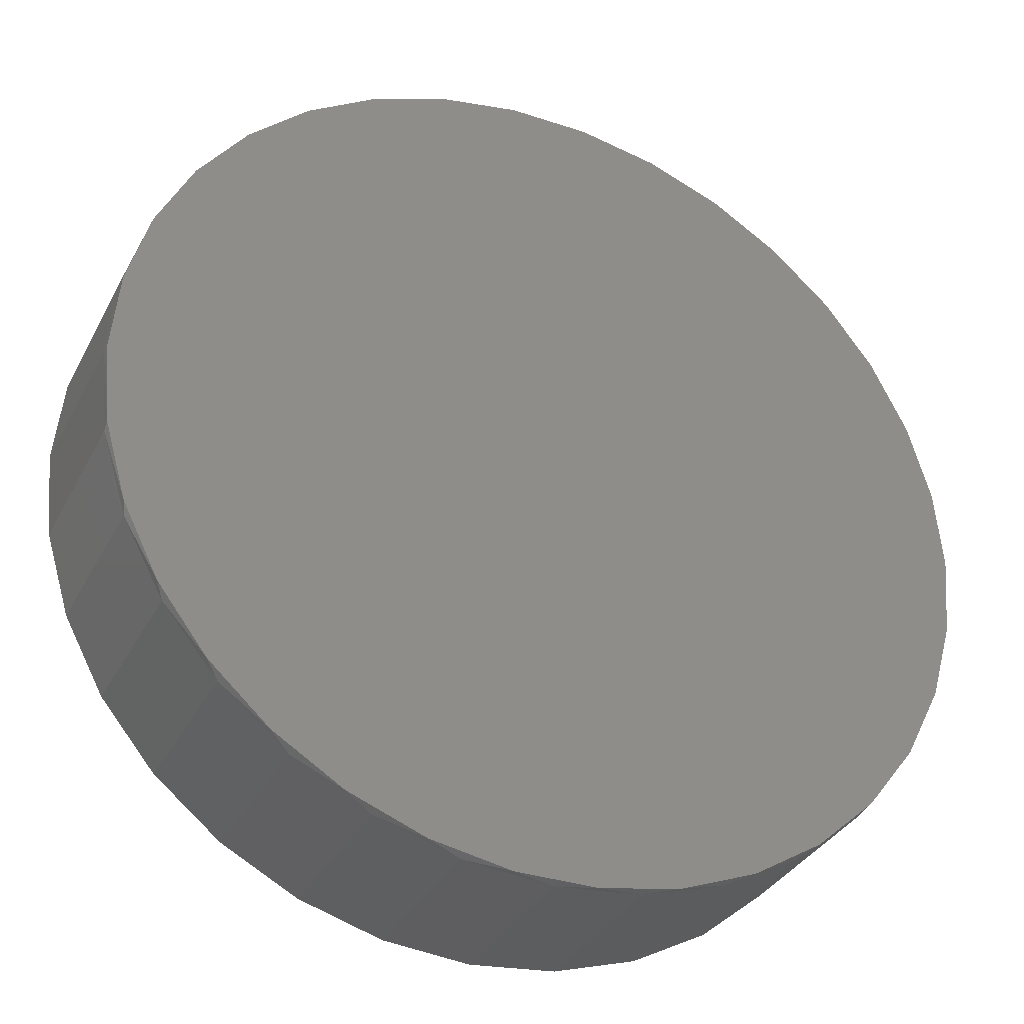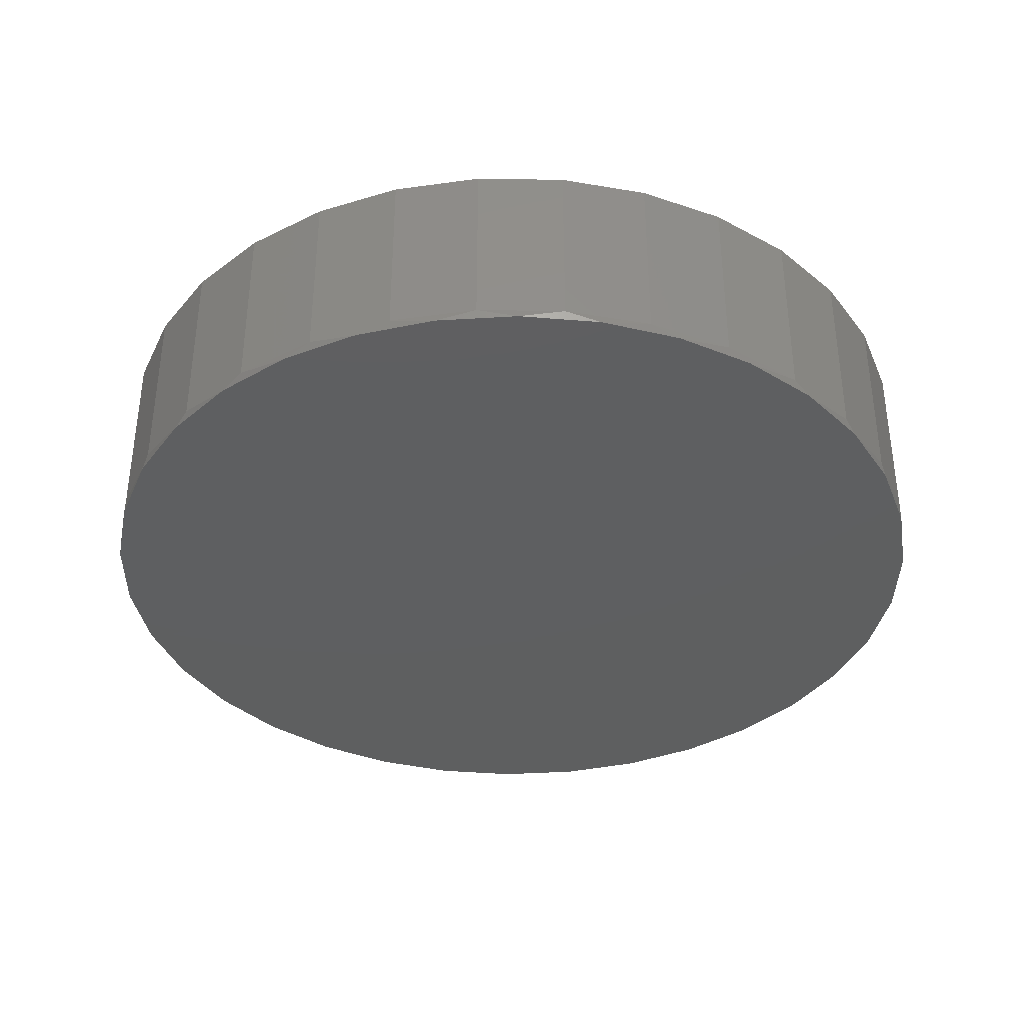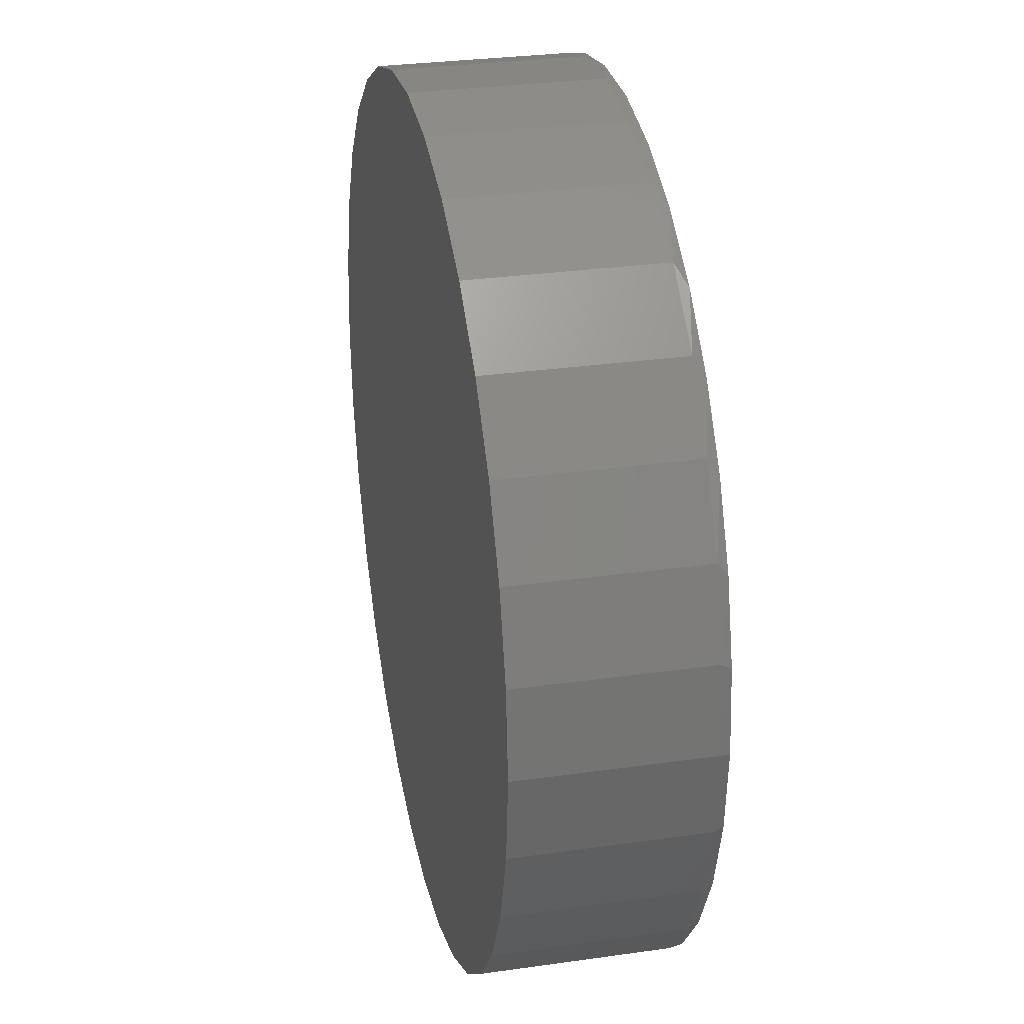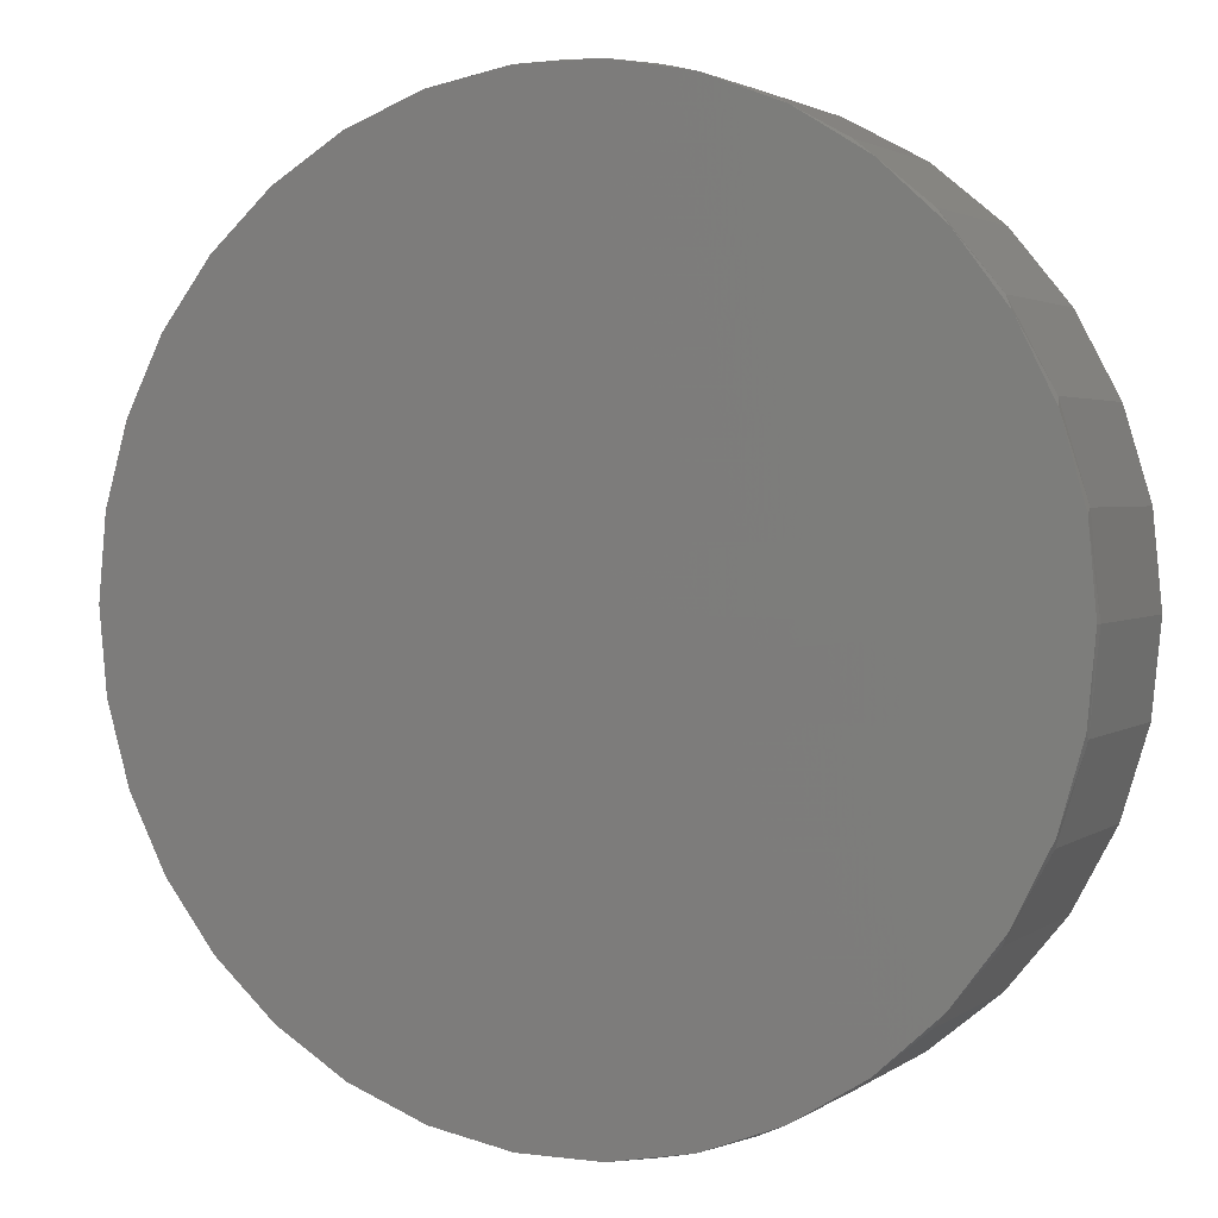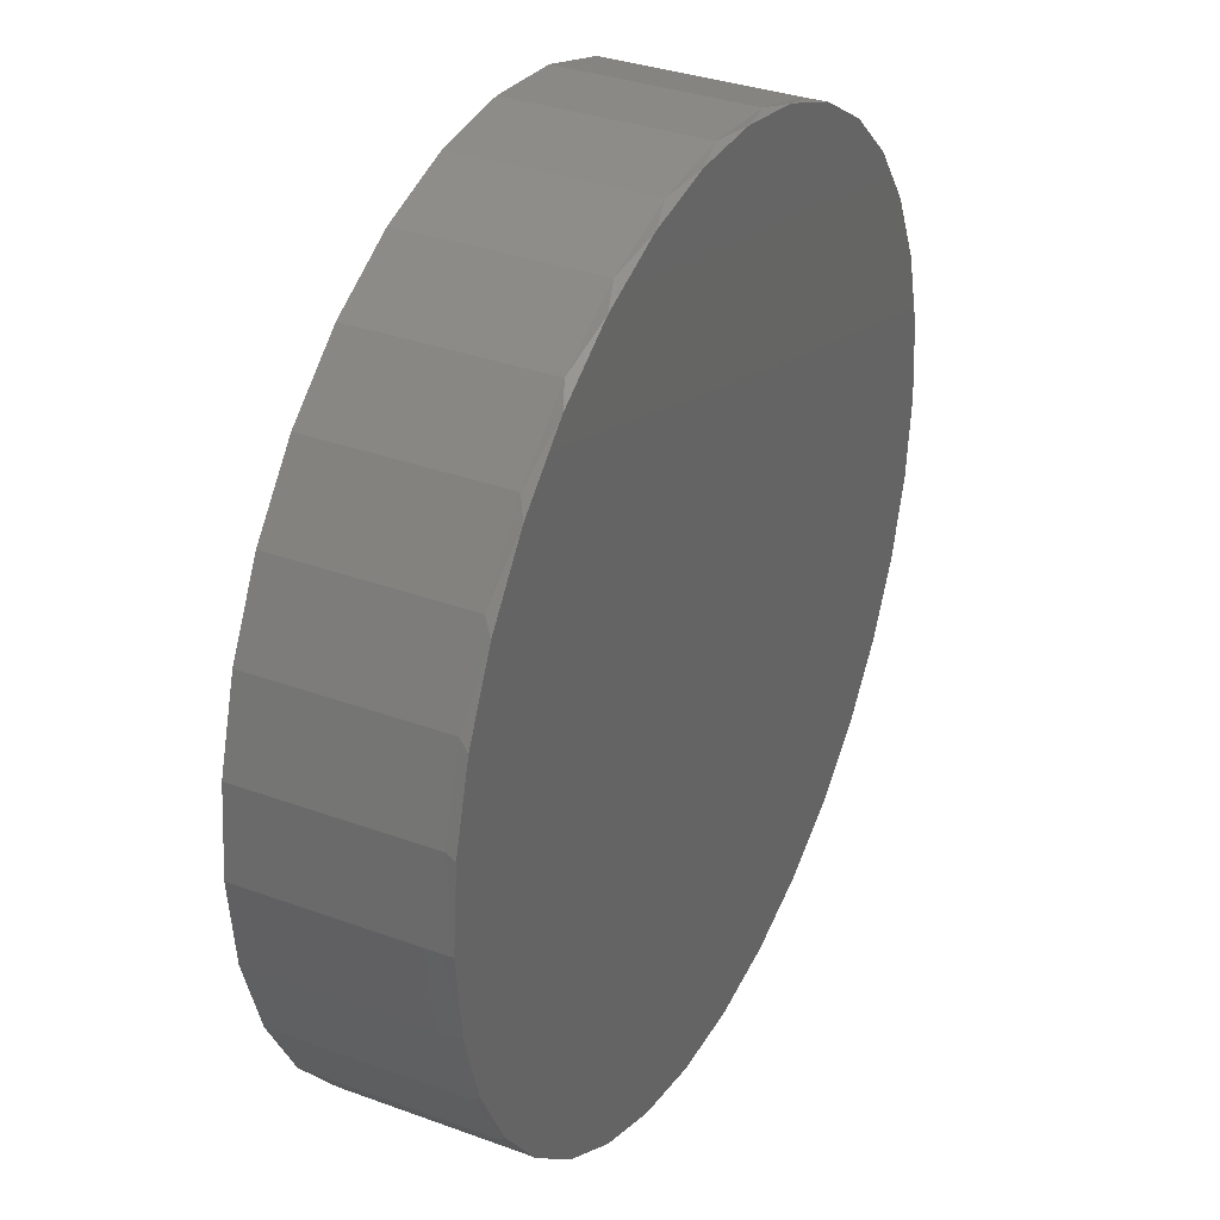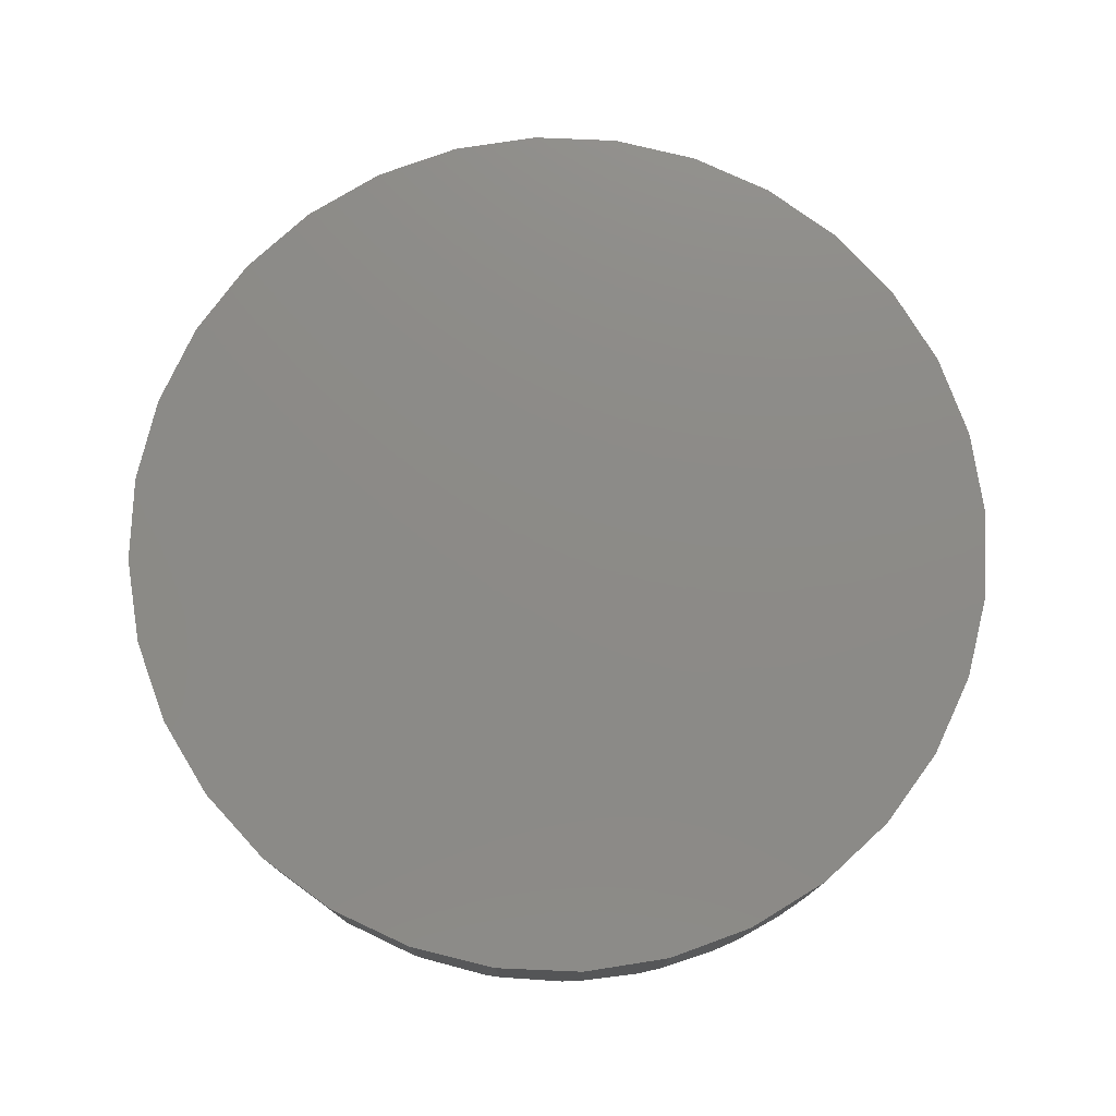
<metadata>
{"format":"stl","ext":"stl","renderer":"f3d","projection":"perspective","resolution":1024,"background":"white","views":[{"elev":-33.9,"azim":155.8,"up":"+Y"},{"elev":-37.1,"azim":4.5,"up":"+Z"},{"elev":29.7,"azim":78.2,"up":"+Y"},{"elev":2.4,"azim":-155.1,"up":"+Y"},{"elev":34.1,"azim":116.3,"up":"+Y"},{"elev":76.8,"azim":-48.2,"up":"+Z"}]}
</metadata>
<code>
# stl→obj: 98 verts, 192 faces
v 0.7141 0.2736 0.2032
v 0.7081 0.29 0.2188
v 0.7512 0.1479 0.2188
v 0.6518 0.3987 0.2032
v 0.6381 0.4211 0.2188
v 0.5676 0.5102 0.2032
v 0.5438 0.5359 0.2188
v 0.4643 0.6044 0.2032
v 0.429 0.6302 0.2188
v 0.3455 0.6779 0.2032
v 0.2979 0.7002 0.2188
v 0.2152 0.7284 0.2032
v 0.1558 0.7433 0.2188
v 0.07777 0.7541 0.2032
v 0.007895 0.7579 0.2188
v -0.06198 0.7541 0.2032
v -0.14 0.7433 0.2188
v -0.1994 0.7284 0.2032
v -0.2821 0.7002 0.2188
v -0.3297 0.6779 0.2032
v -0.4132 0.6302 0.2188
v -0.4485 0.6044 0.2032
v -0.528 0.5359 0.2188
v -0.5518 0.5102 0.2032
v -0.6223 0.4211 0.2188
v -0.636 0.3987 0.2032
v -0.6923 0.29 0.2188
v -0.6983 0.2736 0.2032
v -0.7354 0.1479 0.2188
v -0.7494 -4.996e-16 0.2031
v -0.75 9.281e-17 0.2188
v -0.7365 0.1392 0.2032
v 0.7658 -8.588e-16 0.2188
v 0.7652 -1.11e-16 0.2032
v 0.7523 0.1392 0.2032
v -0.6983 -0.2736 0.2032
v -0.6923 -0.29 0.2188
v -0.7354 -0.1479 0.2188
v -0.636 -0.3987 0.2032
v -0.6223 -0.4211 0.2188
v -0.5518 -0.5102 0.2032
v -0.528 -0.5359 0.2188
v -0.4485 -0.6044 0.2032
v -0.4132 -0.6302 0.2188
v -0.3297 -0.6779 0.2032
v -0.2821 -0.7002 0.2188
v -0.1994 -0.7284 0.2032
v -0.14 -0.7433 0.2188
v -0.06198 -0.7541 0.2032
v 0.007895 -0.7579 0.2188
v 0.07777 -0.7541 0.2032
v 0.1558 -0.7433 0.2188
v 0.2152 -0.7284 0.2032
v 0.2979 -0.7002 0.2188
v 0.3455 -0.6779 0.2032
v 0.429 -0.6302 0.2188
v 0.4643 -0.6044 0.2032
v 0.5438 -0.5359 0.2188
v 0.5676 -0.5102 0.2032
v 0.6381 -0.4211 0.2188
v 0.6518 -0.3987 0.2032
v 0.7081 -0.29 0.2188
v 0.7141 -0.2736 0.2032
v 0.7512 -0.1479 0.2188
v 0.7523 -0.1392 0.2032
v -0.7365 -0.1392 0.2032
v -0.14 0.7433 0.5312
v 0.1558 0.7433 0.5312
v 0.007895 0.7579 0.5312
v 0.2979 0.7002 0.5312
v -0.2821 0.7002 0.5312
v 0.429 0.6302 0.5312
v -0.4132 0.6302 0.5312
v 0.5438 0.5359 0.5312
v -0.528 0.5359 0.5312
v 0.6381 0.4211 0.5312
v -0.6223 0.4211 0.5312
v 0.7081 0.29 0.5312
v -0.6923 0.29 0.5312
v 0.7512 0.1479 0.5312
v -0.7354 0.1479 0.5312
v 0.7658 0 0.5312
v -0.75 9.281e-17 0.5312
v 0.7512 -0.1479 0.5312
v -0.7354 -0.1479 0.5312
v 0.7081 -0.29 0.5312
v -0.6923 -0.29 0.5312
v 0.6381 -0.4211 0.5312
v -0.6223 -0.4211 0.5312
v 0.5438 -0.5359 0.5312
v -0.528 -0.5359 0.5312
v 0.429 -0.6302 0.5312
v -0.4132 -0.6302 0.5312
v 0.2979 -0.7002 0.5312
v -0.2821 -0.7002 0.5312
v 0.1558 -0.7433 0.5312
v -0.14 -0.7433 0.5312
v 0.007895 -0.7579 0.5312
f 1 2 3
f 4 5 2
f 4 2 1
f 6 7 5
f 6 5 4
f 8 9 7
f 8 7 6
f 10 11 9
f 10 9 8
f 12 13 11
f 12 11 10
f 14 15 13
f 14 13 12
f 16 17 15
f 16 15 14
f 18 19 17
f 18 17 16
f 20 21 19
f 20 19 18
f 22 23 21
f 22 21 20
f 24 25 23
f 24 23 22
f 26 27 25
f 26 25 24
f 28 29 27
f 28 27 26
f 30 31 32
f 32 31 29
f 32 29 28
f 33 34 3
f 3 34 35
f 3 35 1
f 36 37 38
f 39 40 37
f 39 37 36
f 41 42 40
f 41 40 39
f 43 44 42
f 43 42 41
f 45 46 44
f 45 44 43
f 47 48 46
f 47 46 45
f 49 50 48
f 49 48 47
f 51 52 50
f 51 50 49
f 53 54 52
f 53 52 51
f 55 56 54
f 55 54 53
f 57 58 56
f 57 56 55
f 59 60 58
f 59 58 57
f 61 62 60
f 61 60 59
f 63 64 62
f 63 62 61
f 34 33 65
f 65 33 64
f 65 64 63
f 31 30 38
f 38 30 66
f 38 66 36
f 34 32 35
f 35 32 28
f 35 28 1
f 1 28 26
f 1 26 4
f 4 26 24
f 4 24 6
f 6 24 22
f 6 22 8
f 8 22 20
f 8 20 10
f 10 20 18
f 10 18 12
f 12 18 16
f 12 16 14
f 32 34 30
f 30 34 65
f 30 65 66
f 66 65 63
f 66 63 36
f 36 63 61
f 36 61 39
f 39 61 59
f 39 59 41
f 41 59 57
f 41 57 43
f 43 57 55
f 43 55 45
f 45 55 53
f 45 53 47
f 47 53 51
f 47 51 49
f 67 68 69
f 68 67 70
f 70 67 71
f 70 71 72
f 72 71 73
f 72 73 74
f 74 73 75
f 74 75 76
f 76 75 77
f 76 77 78
f 78 77 79
f 78 79 80
f 80 79 81
f 80 81 82
f 82 81 83
f 82 83 84
f 84 83 85
f 84 85 86
f 86 85 87
f 86 87 88
f 88 87 89
f 88 89 90
f 90 89 91
f 90 91 92
f 92 91 93
f 92 93 94
f 94 93 95
f 94 95 96
f 96 95 97
f 96 97 98
f 33 82 64
f 64 82 84
f 64 84 62
f 62 84 86
f 62 86 60
f 60 86 88
f 60 88 58
f 58 88 90
f 58 90 56
f 56 90 92
f 56 92 54
f 54 92 94
f 54 94 52
f 52 94 96
f 52 96 50
f 50 96 98
f 50 98 48
f 48 98 97
f 48 97 46
f 46 97 95
f 46 95 44
f 44 95 93
f 44 93 42
f 42 93 91
f 42 91 40
f 40 91 89
f 40 89 37
f 37 89 87
f 37 87 38
f 38 87 85
f 38 85 31
f 31 85 83
f 31 83 29
f 29 83 81
f 29 81 27
f 27 81 79
f 27 79 25
f 25 79 77
f 25 77 23
f 23 77 75
f 23 75 21
f 21 75 73
f 21 73 19
f 19 73 71
f 19 71 17
f 17 71 67
f 17 67 15
f 15 67 69
f 15 69 13
f 13 69 68
f 13 68 11
f 11 68 70
f 11 70 9
f 9 70 72
f 9 72 7
f 7 72 74
f 7 74 5
f 5 74 76
f 5 76 2
f 2 76 78
f 2 78 3
f 3 78 80
f 3 80 33
f 33 80 82

</code>
